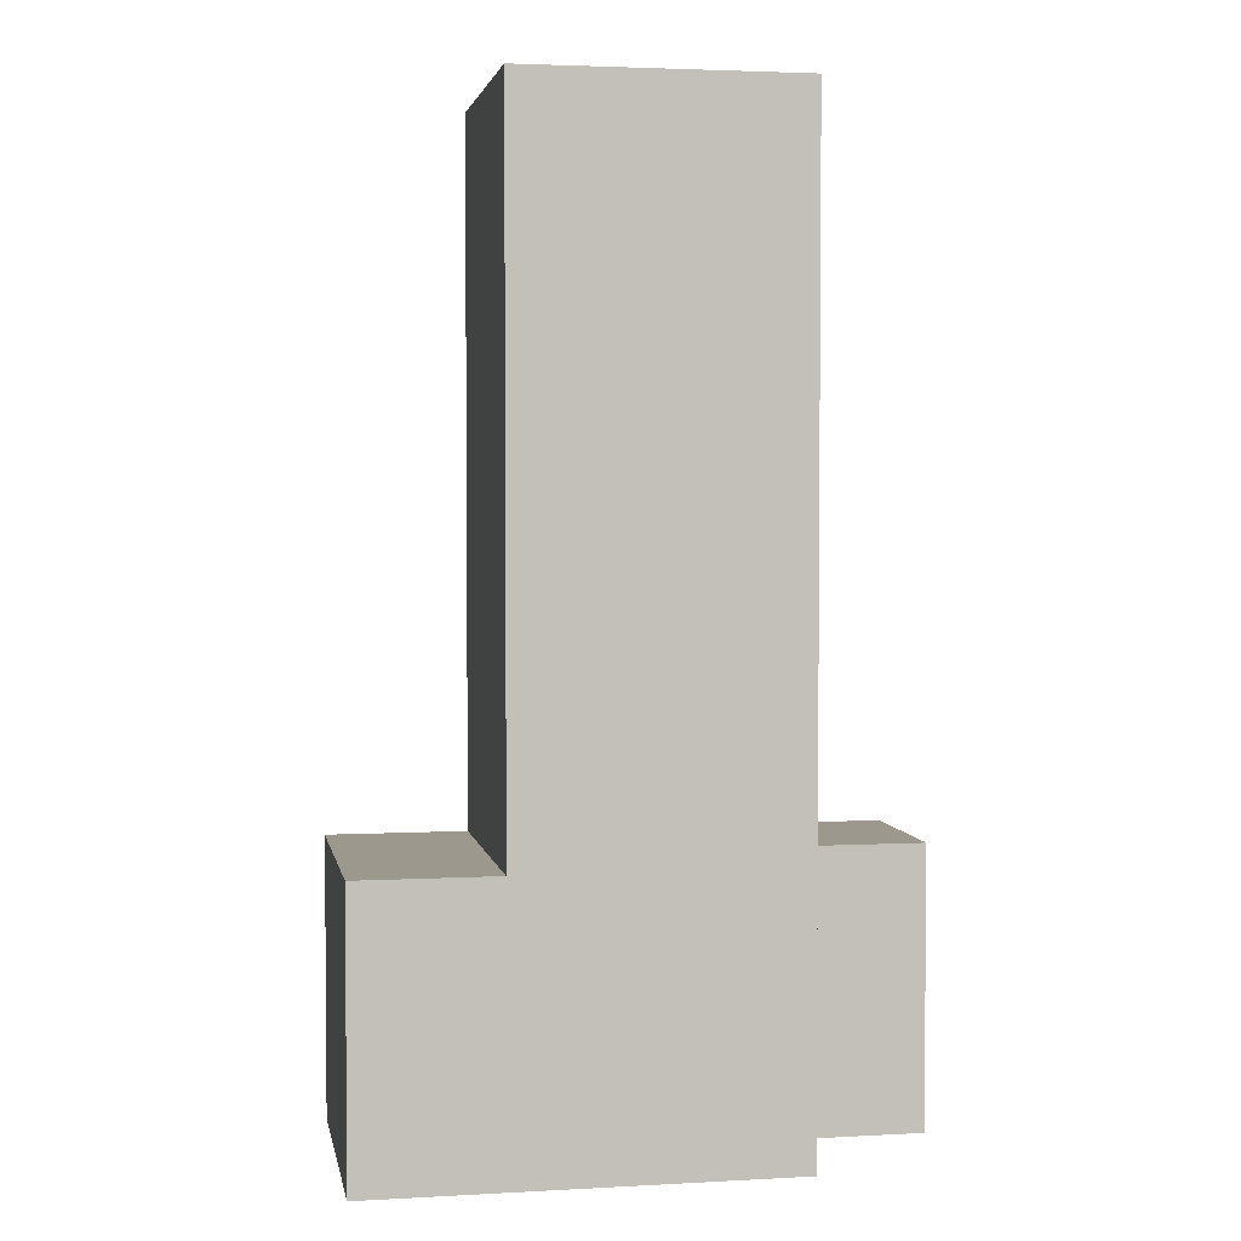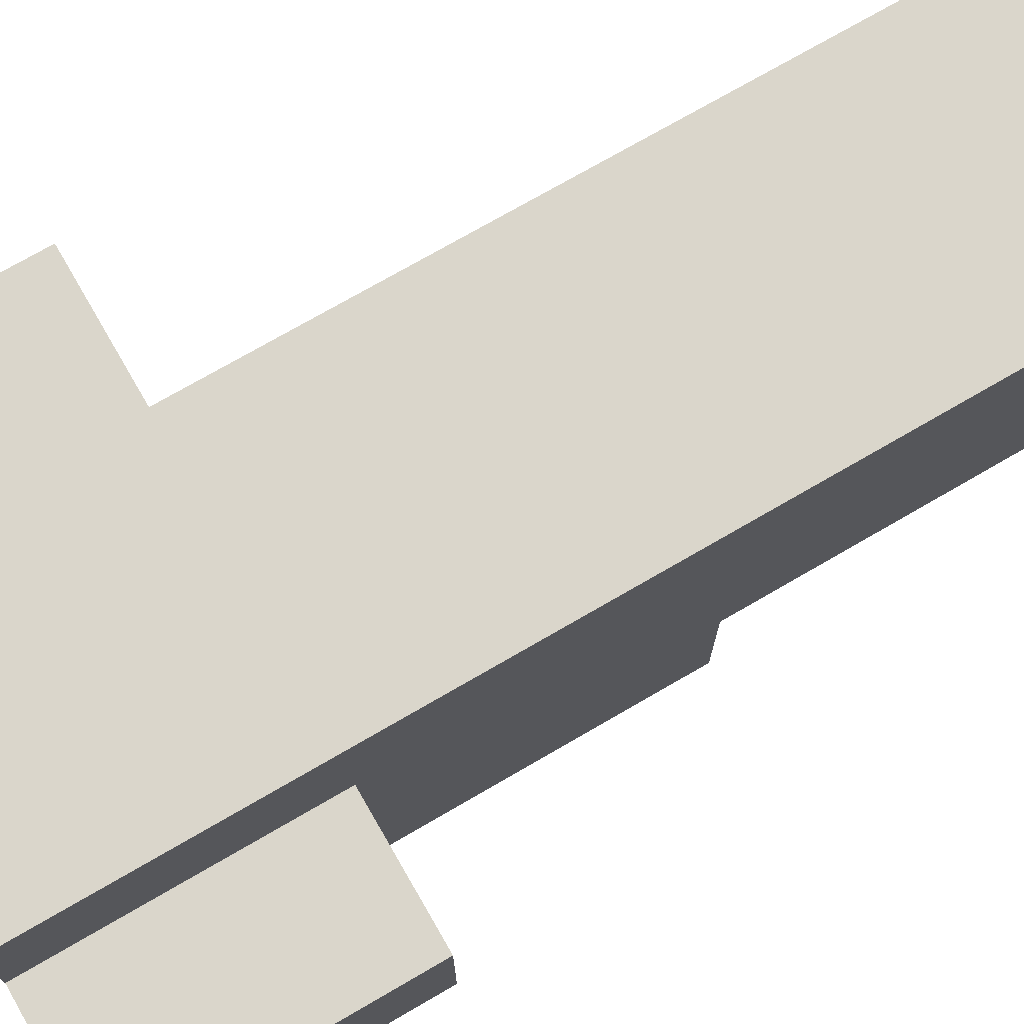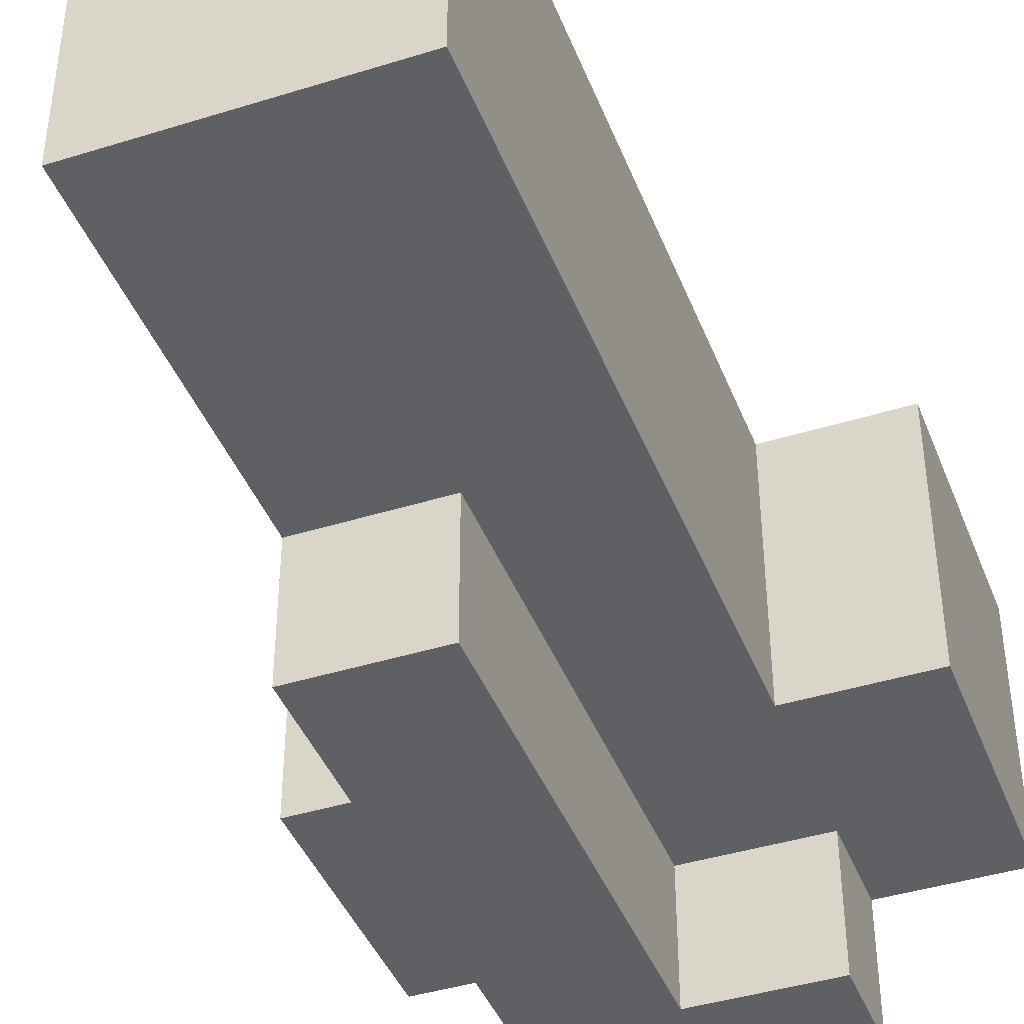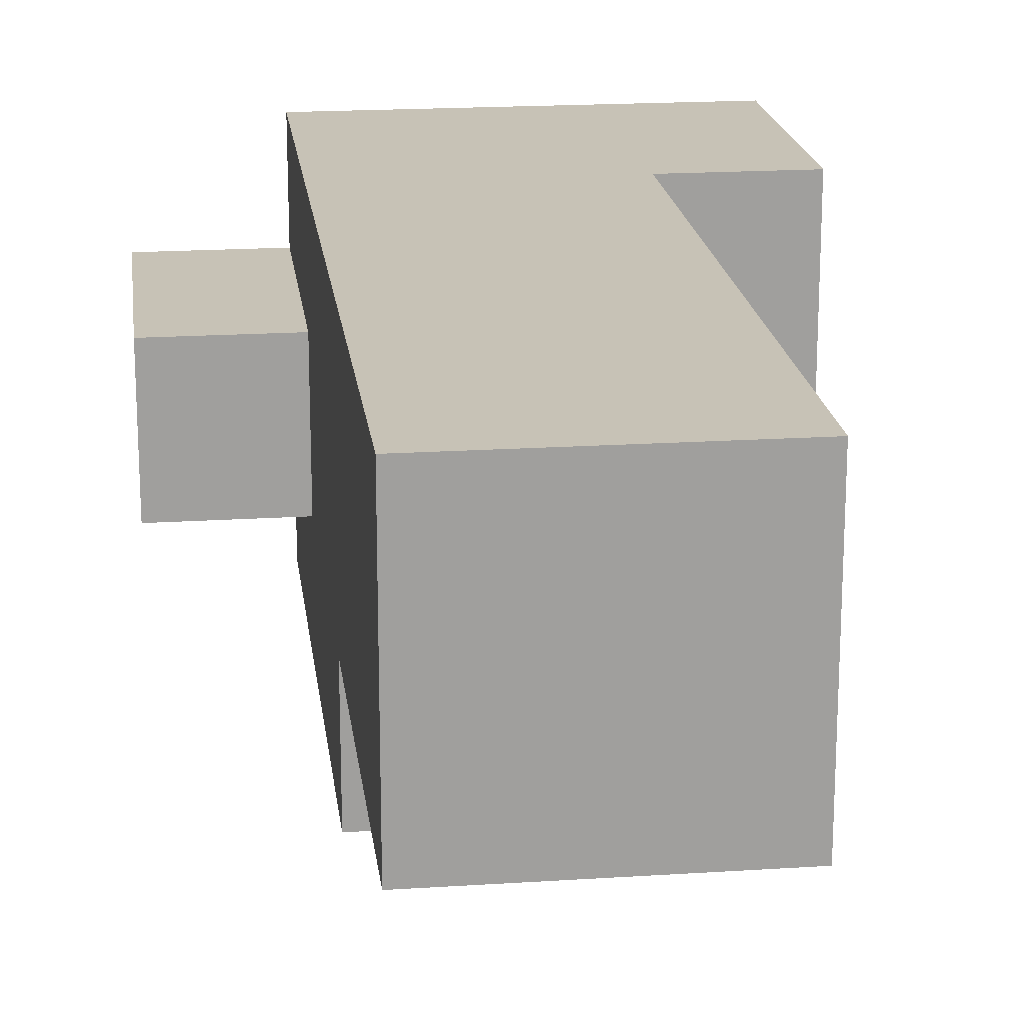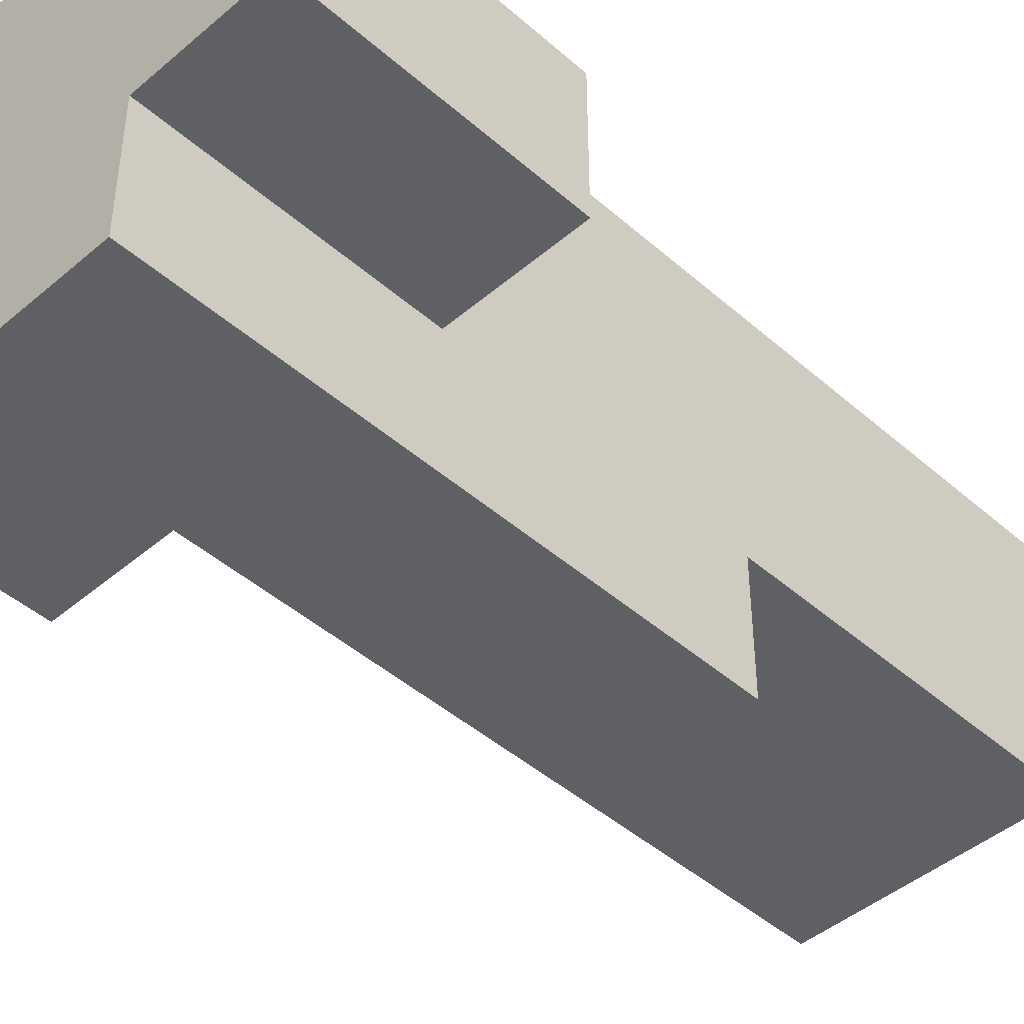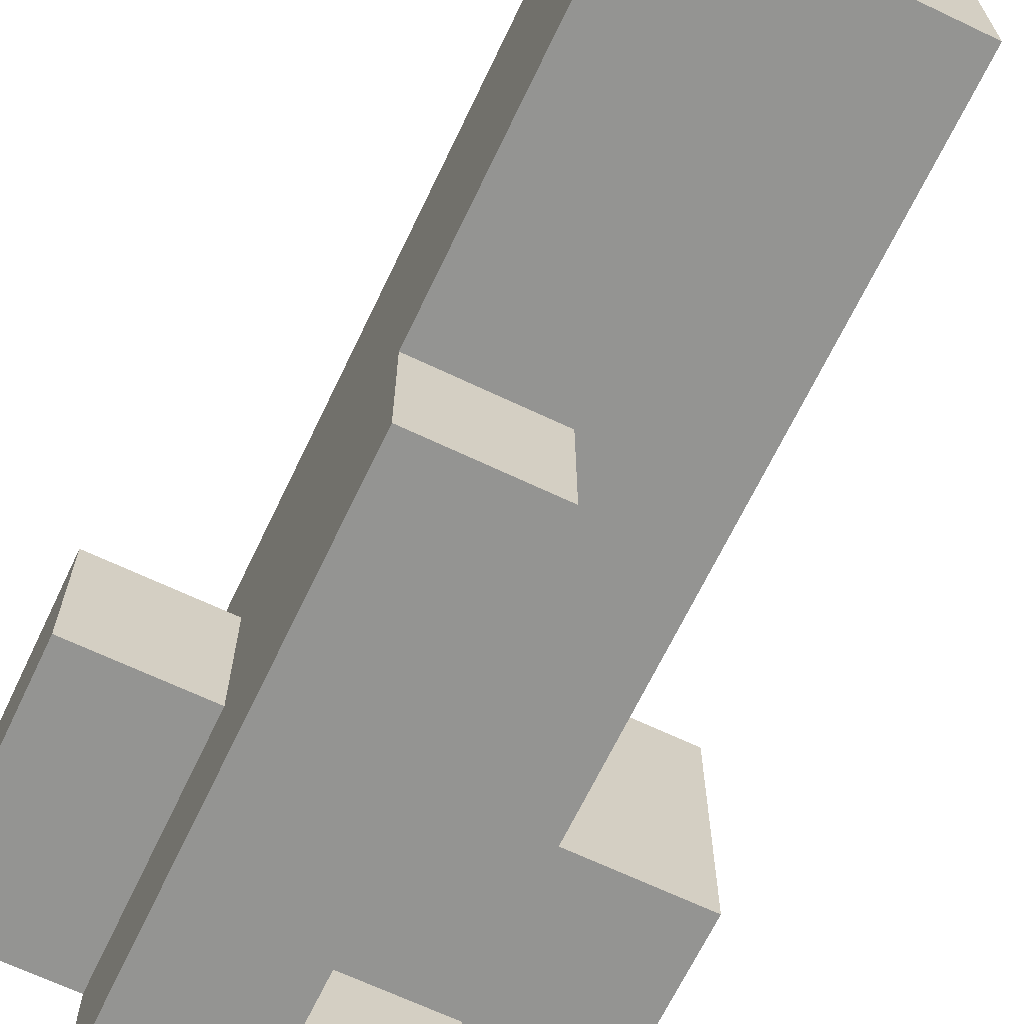
<metadata>
{"format":"obj","ext":"obj","renderer":"f3d","projection":"perspective","resolution":1024,"background":"white","views":[{"elev":3.2,"azim":-10.5,"up":"+Y"},{"elev":74.1,"azim":59.9,"up":"+Z"},{"elev":-42.1,"azim":-159.5,"up":"+Z"},{"elev":19.1,"azim":173.0,"up":"+Z"},{"elev":-44.9,"azim":44.6,"up":"+Z"},{"elev":-66.9,"azim":154.5,"up":"+Z"}]}
</metadata>
<code>
g pb_Mesh-586818
v 0 0 1
v -1 0 1
v 0 1 1
v -1 1 1
v -1 0 1
v -1 0 -1
v -1 1 1
v -1 1 -1
v -1 0 -1
v 0 0 -1
v -1 1 -1
v 0 0.75 -1
v 3 0 -1
v 3 0 0.125
v 3 1 -1
v 3 1 0.125
v 0 2 1
v -1 2 1
v 0 2 -1
v -1 2 -1
v 0 0 -1
v -1 0 -1
v 0 0 1
v -1 0 1
v 1 0 -1
v 1 0 1
v 0 0.75 -2
v 0 0 -2
v 1 0.75 -2
v 1 0 -2
v 1 0 1
v 1 1 1
v 0 7 1
v 0 7 -1
v 1 7 1
v 1 7 -1
v 2 0 -1
v 2 0 0.125
v 2 1 -2
v 2 0 -2
v 2 0 1
v 2 1 1
v 2 7 1
v 2 7 -1
v 3 0 -1
v 3 0 0.125
v 2 1 -1
v 2 0 -1
v 3 1 -1
v 3 0 -1
v 2 0 0.125
v 2 1 0.125
v 3 0 0.125
v 3 1 0.125
v 2 2 0.125
v 2 2 -1
v 3 2 0.125
v 3 2 -1
v 2 4.25 -1
v 1 4.25 -1
v 2 4.25 -2
v 1 4.25 -2
v 1 0 -2
v 2 0 -2
v 2 0 -1
v 2 1 -1
v 2 0 -2
v 2 1 -2
v 0 0.75 -1
v 0 0 -1
v 0 0.75 -2
v 0 0 -2
v 1 0.75 -1
v 0 0.75 -1
v 1 0.75 -2
v 0 0.75 -2
v 0 0 -2
v -1 2 1
v -1 2 -1
v 3 2 0.125
v 2 2 0.125
v 2 2 -1
v 3 2 -1
v 3 2 -1
v 3 2 0.125
v 0 2 1
v -1 2 1
v 2 2 1
v 1 2 1
v 2 2 -2
v 2 2 -1
v 1 0.75 -1
v 0 2 -1
v 1 2 -1
v -1 2 -1
v 1 0.75 -1
v 1 0.75 -2
v 1 2 -1
v 1 2 -2
v 1 2 -2
v 2 2 -2
v 2 2 0.125
v 2 4.25 -1
v 2 4.25 1
v 2 4.25 -2
v 1 4.25 -1
v 1 4.25 -2
v 1 4.25 -2
v 2 4.25 -2
v 2 4.25 1
v 1 4.25 1
v 0 2 1
v 0 2 -1
v 0 4.25 1
v 0 4.25 -1
v 0 4.25 1
v 0 4.25 -1
v 1 4.25 -1
v 2 7 1
v 1 7 1
v 2 4.25 -1
v 1 7 -1
v 2 7 -1
v 2 7 -1
v 2 7 1
v 0 7 1
v 0 7 -1
v 0 7 1
v 0 7 -1
v 2 2 1
v 2 1 0.125
v 2 0 0.125
v 2 1 1
v 2 0 1
v 2 0 1
g pb_Mesh-586818_0
f 3 2 1
f 3 4 2
f 7 6 5
f 7 8 6
f 11 10 9
f 11 12 10
f 15 14 13
f 15 16 14
f 19 18 17
f 19 20 18
f 23 22 21
f 23 24 22
f 25 23 21
f 25 26 23
f 29 28 27
f 29 30 28
f 31 3 1
f 31 32 3
f 35 34 33
f 35 36 34
f 37 26 25
f 37 38 26
f 39 30 29
f 39 40 30
f 41 32 31
f 41 42 32
f 43 36 35
f 43 44 36
f 45 38 37
f 45 46 38
f 49 48 47
f 49 50 48
f 53 52 51
f 53 54 52
f 57 56 55
f 57 58 56
f 61 60 59
f 61 62 60
f 63 37 25
f 63 64 37
f 67 66 65
f 67 68 66
f 71 70 69
f 71 72 70
f 75 74 73
f 75 76 74
f 77 25 21
f 77 63 25
f 78 8 7
f 78 79 8
f 80 52 54
f 80 81 52
f 82 49 47
f 82 83 49
f 84 16 15
f 84 85 16
f 86 4 3
f 86 87 4
f 88 32 42
f 88 89 32
f 90 66 68
f 90 91 66
f 89 3 32
f 89 86 3
f 93 92 12
f 93 94 92
f 95 12 11
f 95 93 12
f 98 97 96
f 98 99 97
f 100 39 29
f 100 101 39
f 103 102 91
f 103 104 102
f 105 91 90
f 105 103 91
f 106 99 98
f 106 107 99
f 108 101 100
f 108 109 101
f 110 89 88
f 110 111 89
f 114 113 112
f 114 115 113
f 111 86 89
f 111 116 86
f 117 94 93
f 117 118 94
f 119 111 110
f 119 120 111
f 122 121 118
f 122 123 121
f 124 104 103
f 124 125 104
f 126 115 114
f 126 127 115
f 120 116 111
f 120 128 116
f 129 118 117
f 129 122 118
f 104 130 102
f 133 132 131
f 133 134 132
f 130 131 102
f 130 133 131
f 135 26 38

</code>
